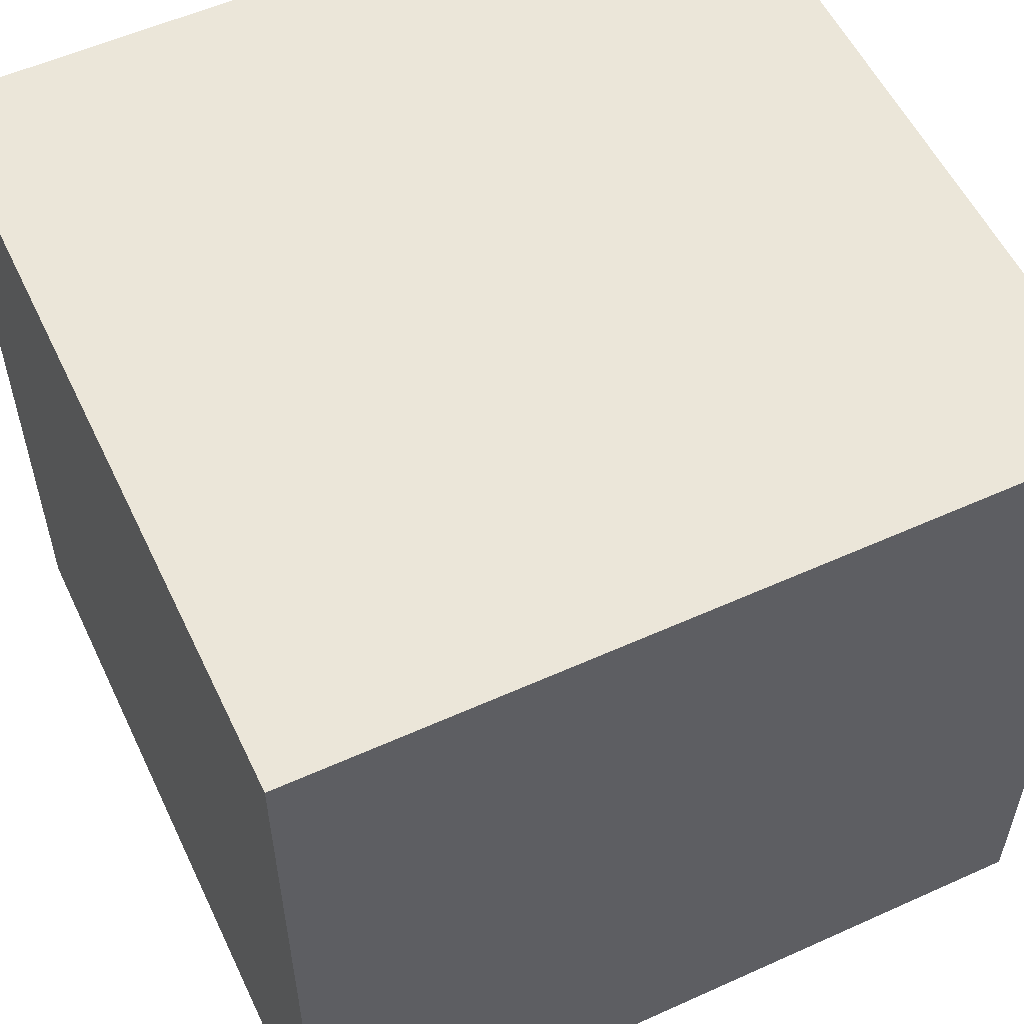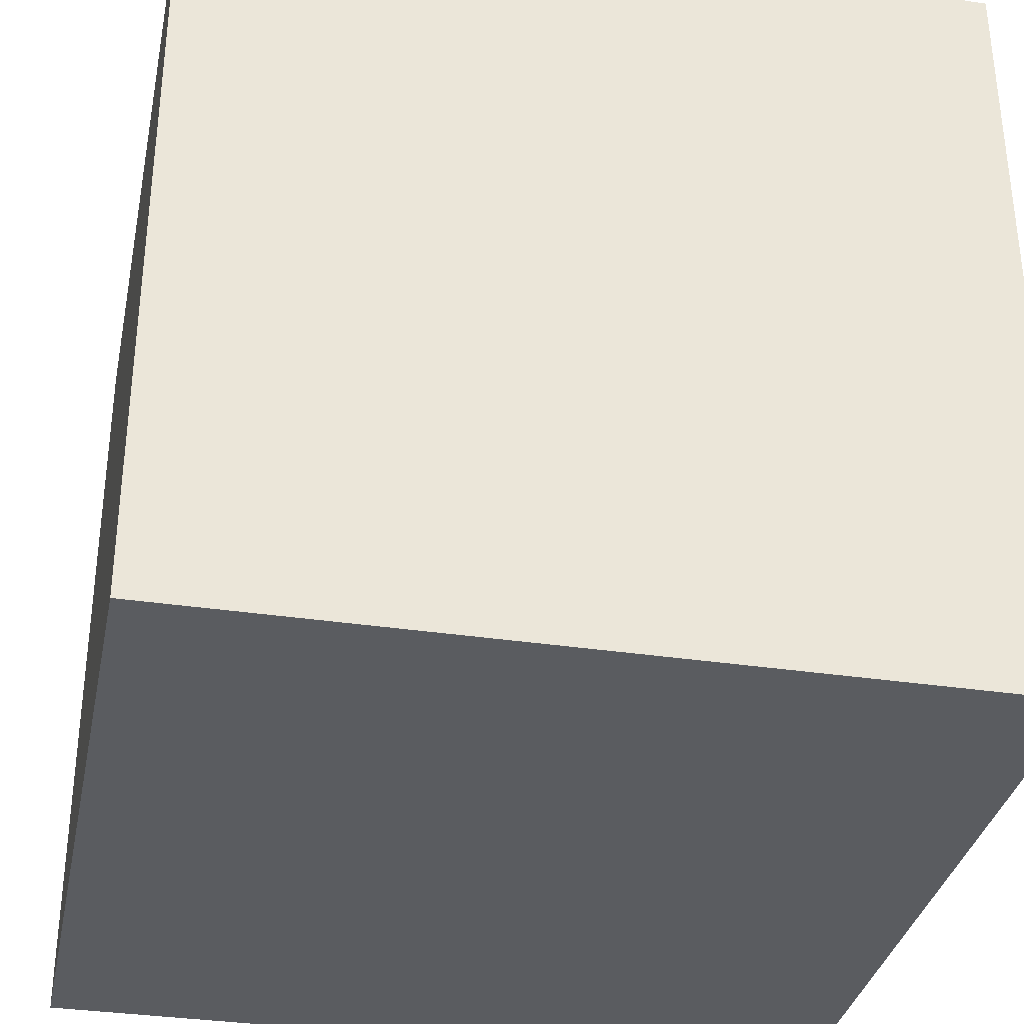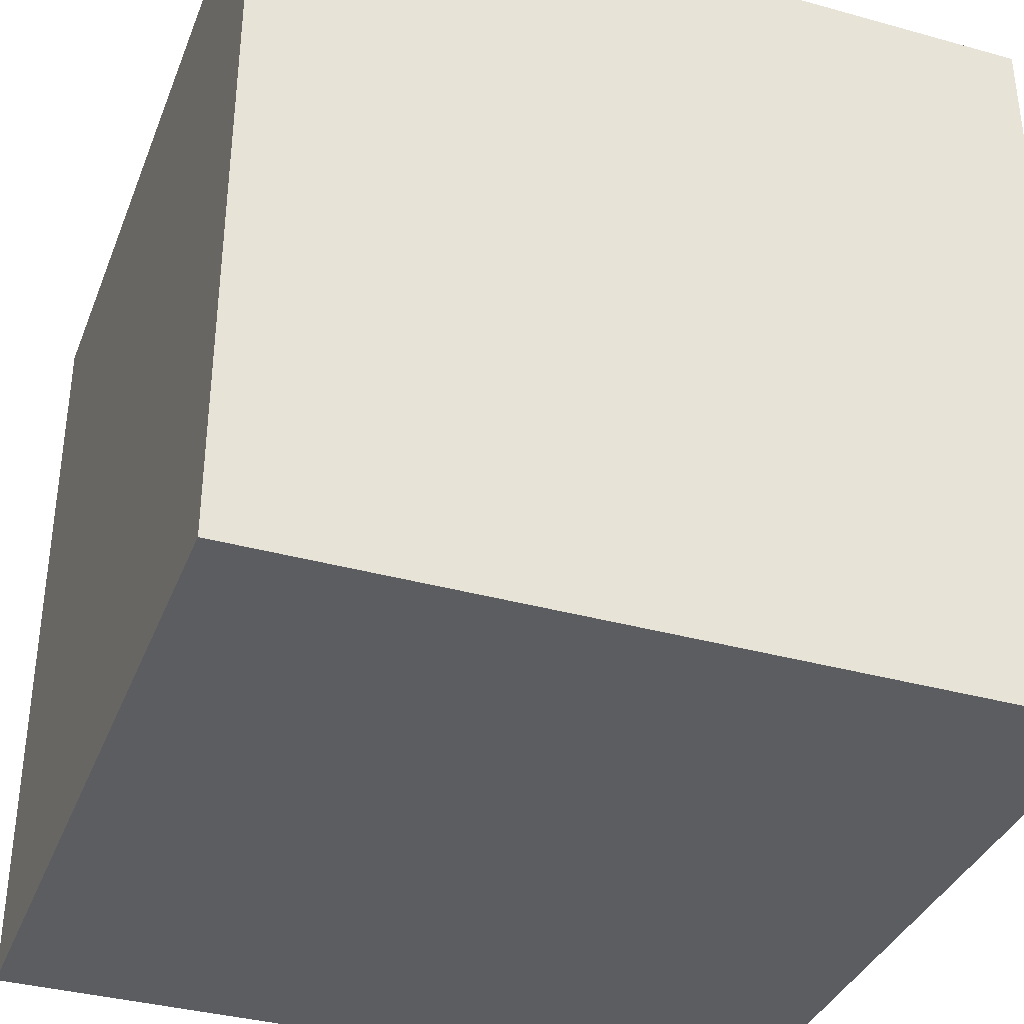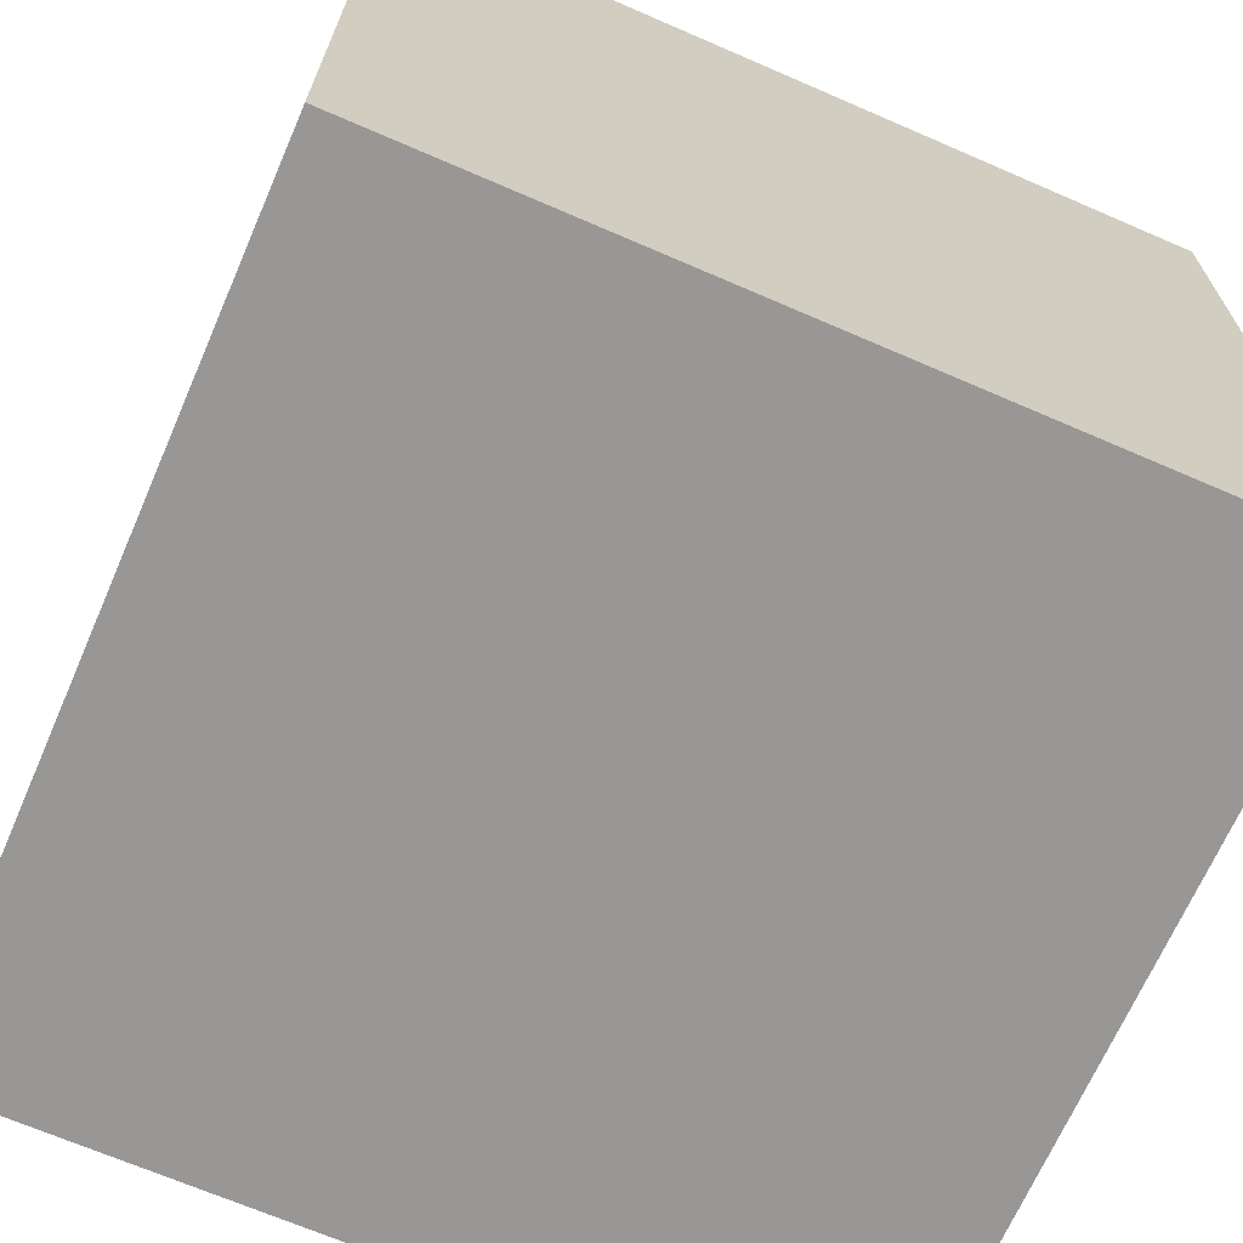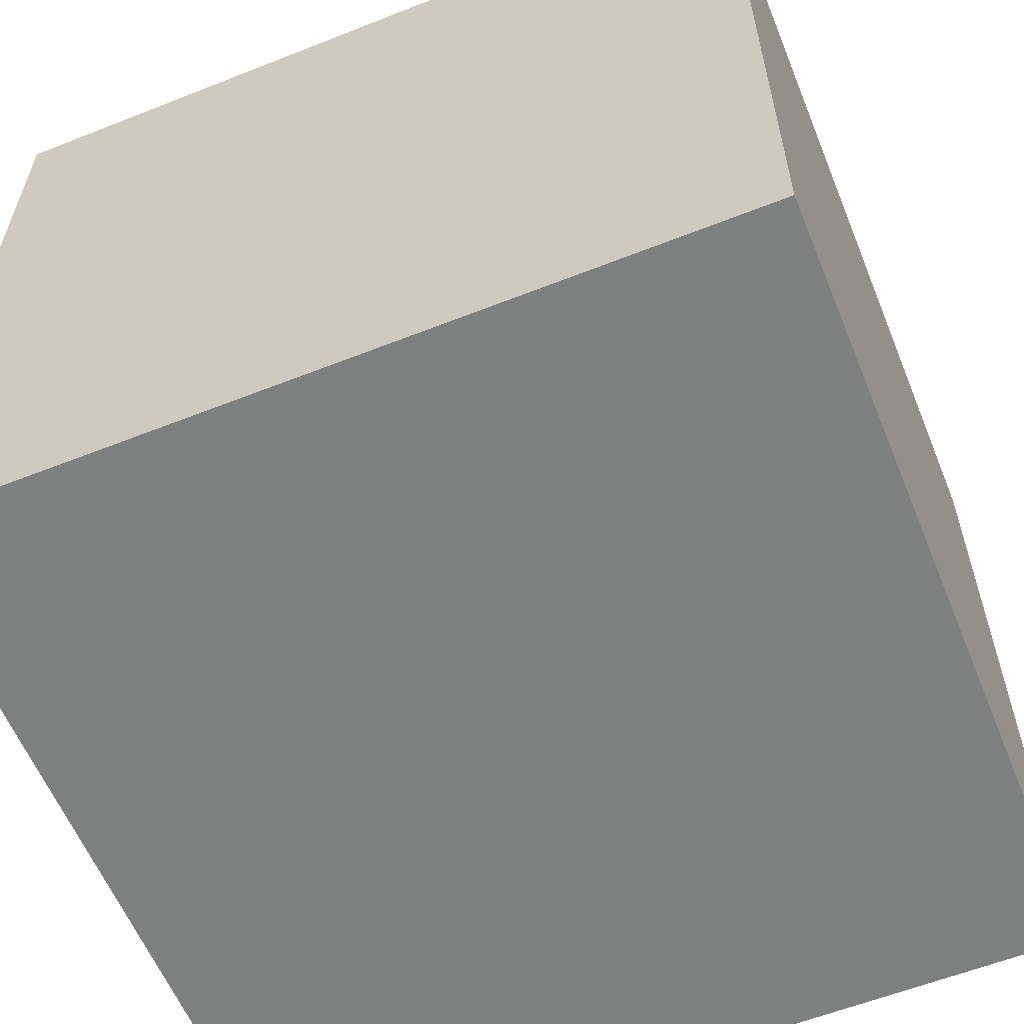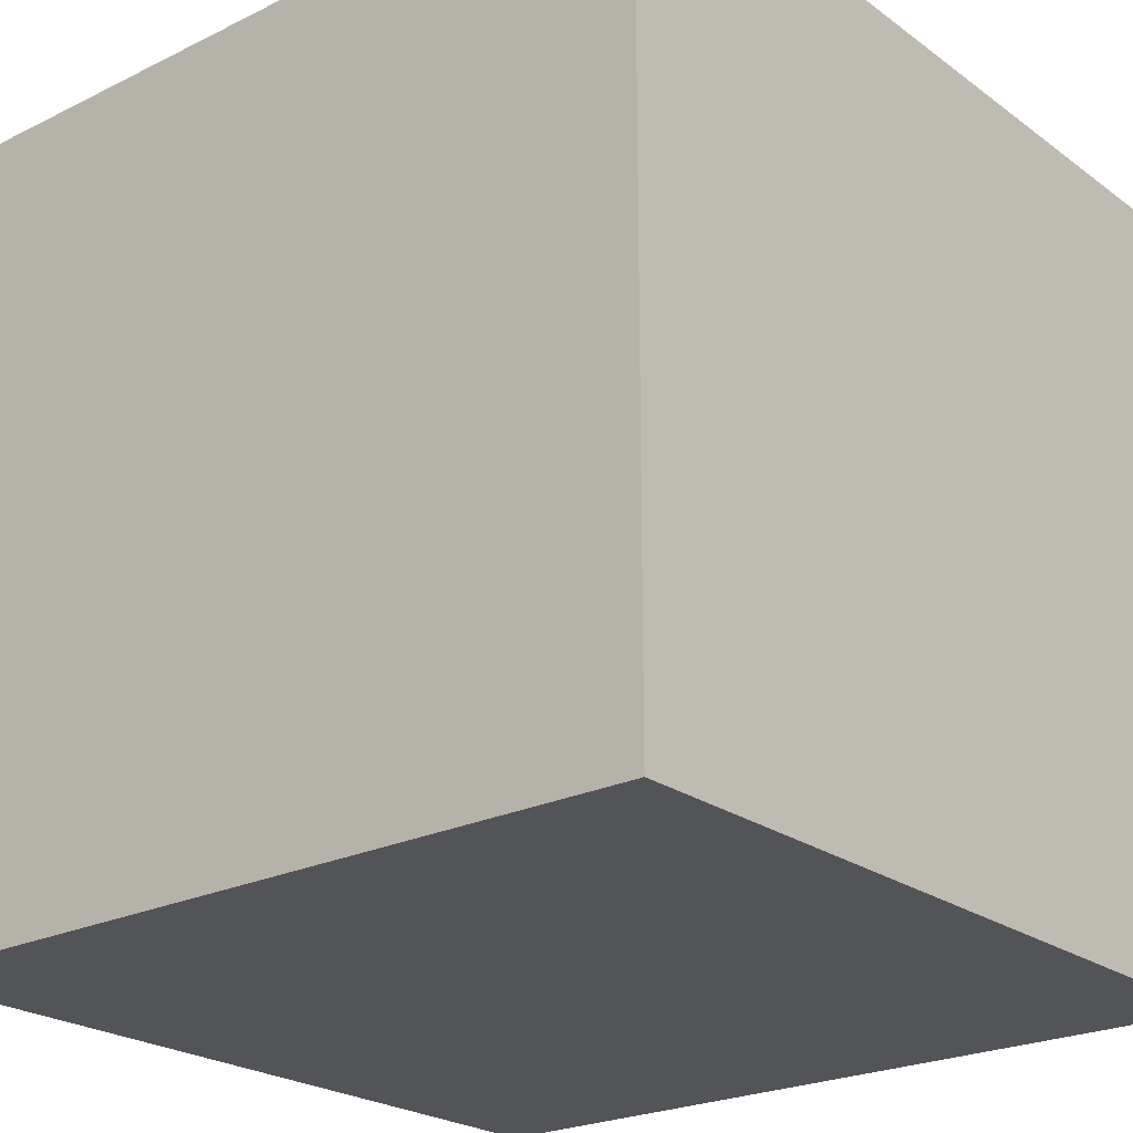
<metadata>
{"format":"obj","ext":"obj","renderer":"f3d","projection":"perspective","resolution":1024,"background":"white","views":[{"elev":55.9,"azim":-25.3,"up":"+Z"},{"elev":-34.1,"azim":-101.5,"up":"+Z"},{"elev":-36.3,"azim":-109.9,"up":"+Z"},{"elev":-68.2,"azim":-23.5,"up":"+Z"},{"elev":-59.6,"azim":-157.9,"up":"+Z"},{"elev":-23.4,"azim":-50.4,"up":"+Y"}]}
</metadata>
<code>
o
v -0.5 -0.3 0.5
v -0.5 -0.3 -0.5
v -0.5 -0.2 0.5
v -0.5 -0.2 0.4
v -0.5 -0.1 0.5
v -0.5 -0.1 0.4
v -0.5 -0.1 0.1
v -0.5 -0.1 -0.1
v -0.5 -0.1 -0.2
v -0.5 -0.1 -0.4
v -0.5 0.1 0.3
v -0.5 0.1 0.1
v -0.5 0.1 -0.1
v -0.5 0.1 -0.2
v -0.5 0.1 -0.4
v -0.5 0.2 -0.3
v -0.5 0.2 -0.5
v -0.5 0.3 0.5
v -0.5 0.3 0.3
v -0.5 0.3 0.1
v -0.5 0.3 -0.3
v -0.5 0.5 0.3
v -0.5 0.5 0.1
v -0.5 0.5 0
v -0.5 0.5 -0.5
v -0.5 0.7 0.5
v -0.5 0.7 0.3
v -0.5 0.7 0.1
v -0.5 0.7 0
v -0.5 0.7 -0.5
v 0.5 -0.3 0.5
v 0.5 -0.3 0.3
v 0.5 -0.3 -0.3
v 0.5 -0.3 -0.5
v 0.5 -0.1 0.3
v 0.5 -0.1 -0.3
v 0.5 0 0.5
v 0.5 0 0.4
v 0.5 0.1 0.5
v 0.5 0.1 0.4
v 0.5 0.1 0.3
v 0.5 0.1 0.1
v 0.5 0.2 0.5
v 0.5 0.2 0.4
v 0.5 0.2 0.3
v 0.5 0.2 0.2
v 0.5 0.2 0.1
v 0.5 0.2 0
v 0.5 0.2 -0.1
v 0.5 0.2 -0.2
v 0.5 0.2 -0.4
v 0.5 0.2 -0.5
v 0.5 0.3 0.4
v 0.5 0.3 0.2
v 0.5 0.3 0
v 0.5 0.3 -0.1
v 0.5 0.3 -0.2
v 0.5 0.3 -0.4
v 0.5 0.4 0
v 0.5 0.4 -0.1
v 0.5 0.4 -0.3
v 0.5 0.4 -0.5
v 0.5 0.5 0
v 0.5 0.5 -0.1
v 0.5 0.6 0.1
v 0.5 0.6 -0.1
v 0.5 0.6 -0.3
v 0.5 0.6 -0.5
v 0.5 0.7 0.5
v 0.5 0.7 0.1
v 0.5 0.7 -0.1
v 0.5 0.7 -0.5
v -0.5 -0.3 0.5
v -0.5 -0.2 0.5
v -0.5 -0.1 0.5
v -0.5 0.3 0.5
v -0.5 0.7 0.5
v -0.4 0.1 0.5
v -0.4 0.3 0.5
v -0.4 0.4 0.5
v -0.4 0.6 0.5
v -0.3 0.1 0.5
v -0.3 0.2 0.5
v -0.2 -0.2 0.5
v -0.2 -0.1 0.5
v -0.2 0.2 0.5
v -0.2 0.3 0.5
v -0.2 0.4 0.5
v -0.2 0.6 0.5
v -0.1 -0.2 0.5
v -0.1 0 0.5
v 0 0.1 0.5
v 0 0.3 0.5
v 0.2 -0.2 0.5
v 0.2 -0.1 0.5
v 0.2 0.1 0.5
v 0.2 0.2 0.5
v 0.2 0.5 0.5
v 0.2 0.7 0.5
v 0.3 0.2 0.5
v 0.3 0.3 0.5
v 0.4 -0.1 0.5
v 0.4 0 0.5
v 0.4 0.1 0.5
v 0.4 0.2 0.5
v 0.4 0.3 0.5
v 0.4 0.5 0.5
v 0.4 0.7 0.5
v 0.5 -0.3 0.5
v 0.5 0 0.5
v 0.5 0.1 0.5
v 0.5 0.2 0.5
v 0.5 0.7 0.5
v -0.5 -0.3 -0.5
v -0.5 0.2 -0.5
v -0.5 0.5 -0.5
v -0.5 0.7 -0.5
v -0.4 0.2 -0.5
v -0.4 0.3 -0.5
v -0.3 -0.3 -0.5
v -0.3 -0.1 -0.5
v -0.3 0.2 -0.5
v -0.3 0.3 -0.5
v -0.2 0.2 -0.5
v -0.2 0.3 -0.5
v -0.2 0.5 -0.5
v -0.2 0.7 -0.5
v -0.1 -0.3 -0.5
v -0.1 -0.1 -0.5
v 0 0.2 -0.5
v 0 0.3 -0.5
v 0.1 0.2 -0.5
v 0.1 0.3 -0.5
v 0.1 0.5 -0.5
v 0.1 0.7 -0.5
v 0.2 0.2 -0.5
v 0.2 0.3 -0.5
v 0.3 0.1 -0.5
v 0.3 0.2 -0.5
v 0.3 0.5 -0.5
v 0.3 0.7 -0.5
v 0.4 0.1 -0.5
v 0.4 0.2 -0.5
v 0.4 0.4 -0.5
v 0.4 0.6 -0.5
v 0.5 -0.3 -0.5
v 0.5 0.2 -0.5
v 0.5 0.4 -0.5
v 0.5 0.6 -0.5
v 0.5 0.7 -0.5
v -0.5 -0.3 0.5
v 0.5 -0.3 0.5
v 0.4 -0.3 0.3
v 0.5 -0.3 0.3
v 0.4 -0.3 -0.3
v 0.5 -0.3 -0.3
v -0.3 -0.3 -0.4
v -0.1 -0.3 -0.4
v -0.5 -0.3 -0.5
v -0.3 -0.3 -0.5
v -0.1 -0.3 -0.5
v 0.5 -0.3 -0.5
v -0.5 0.7 0.5
v 0.2 0.7 0.5
v 0.4 0.7 0.5
v 0.5 0.7 0.5
v -0.5 0.7 0.3
v -0.2 0.7 0.3
v 0.2 0.7 0.3
v 0.4 0.7 0.3
v -0.5 0.7 0.1
v -0.2 0.7 0.1
v 0.2 0.7 0.1
v 0.5 0.7 0.1
v -0.5 0.7 0
v -0.2 0.7 0
v 0.2 0.7 -0.1
v 0.5 0.7 -0.1
v 0.1 0.7 -0.4
v 0.3 0.7 -0.4
v -0.5 0.7 -0.5
v -0.2 0.7 -0.5
v 0.1 0.7 -0.5
v 0.3 0.7 -0.5
v 0.5 0.7 -0.5
f 3 2 1
f 4 2 3
f 5 4 3
f 6 2 4
f 6 4 5
f 7 2 6
f 8 2 7
f 9 2 8
f 10 2 9
f 11 6 5
f 11 7 6
f 12 8 7
f 12 7 11
f 13 9 8
f 13 8 12
f 14 10 9
f 14 9 13
f 15 2 10
f 15 10 14
f 16 14 13
f 16 13 12
f 16 15 14
f 17 2 15
f 17 15 16
f 18 11 5
f 19 12 11
f 19 11 18
f 20 16 12
f 20 12 19
f 21 17 16
f 21 16 20
f 22 19 18
f 22 20 19
f 22 21 20
f 23 21 22
f 24 21 23
f 25 17 21
f 25 21 24
f 26 22 18
f 27 23 22
f 27 22 26
f 28 24 23
f 28 23 27
f 29 25 24
f 29 24 28
f 30 25 29
f 31 32 35
f 32 33 35
f 33 34 36
f 35 33 36
f 31 35 37
f 35 36 37
f 37 36 38
f 37 38 39
f 38 36 40
f 39 38 40
f 40 36 41
f 41 36 42
f 39 40 43
f 40 41 43
f 43 41 44
f 41 42 45
f 44 41 45
f 45 42 46
f 42 36 47
f 46 42 47
f 47 36 48
f 48 36 49
f 49 36 50
f 36 34 51
f 50 36 51
f 51 34 52
f 45 46 53
f 43 44 53
f 44 45 53
f 46 47 54
f 53 46 54
f 47 48 54
f 48 49 55
f 54 48 55
f 49 50 56
f 55 49 56
f 50 51 57
f 56 50 57
f 51 52 58
f 57 51 58
f 54 55 59
f 56 57 59
f 57 58 59
f 53 54 59
f 55 56 59
f 59 58 60
f 60 58 61
f 58 52 62
f 61 58 62
f 53 59 63
f 59 60 63
f 60 61 64
f 63 60 64
f 53 63 65
f 63 64 65
f 64 61 66
f 65 64 66
f 61 62 67
f 66 61 67
f 67 62 68
f 53 65 69
f 43 53 69
f 65 66 70
f 69 65 70
f 67 68 71
f 70 66 71
f 66 67 71
f 71 68 72
f 78 76 75
f 79 77 76
f 79 76 78
f 80 77 79
f 81 77 80
f 82 78 75
f 82 79 78
f 82 80 79
f 83 80 82
f 84 74 73
f 84 75 74
f 85 83 82
f 85 75 84
f 85 82 75
f 86 80 83
f 86 83 85
f 87 80 86
f 88 81 80
f 88 80 87
f 89 77 81
f 89 81 88
f 90 85 84
f 90 84 73
f 90 87 86
f 90 86 85
f 91 87 90
f 92 87 91
f 93 89 88
f 93 87 92
f 93 88 87
f 94 91 90
f 94 90 73
f 95 91 94
f 96 92 91
f 96 93 92
f 97 93 96
f 98 89 93
f 98 93 97
f 99 77 89
f 99 89 98
f 100 98 97
f 100 97 96
f 101 98 100
f 102 91 95
f 102 95 94
f 103 101 100
f 103 91 102
f 103 96 91
f 103 100 96
f 104 101 103
f 105 101 104
f 106 98 101
f 106 101 105
f 107 99 98
f 107 98 106
f 108 99 107
f 109 102 94
f 109 94 73
f 109 103 102
f 110 104 103
f 110 103 109
f 111 105 104
f 111 104 110
f 112 106 105
f 112 105 111
f 112 108 107
f 112 107 106
f 113 108 112
f 114 115 118
f 115 116 118
f 118 116 119
f 114 118 120
f 118 119 120
f 120 119 121
f 121 119 122
f 119 116 123
f 122 119 123
f 121 122 124
f 122 123 124
f 123 116 125
f 124 123 125
f 116 117 126
f 125 116 126
f 126 117 127
f 120 121 128
f 124 125 129
f 128 121 129
f 121 124 129
f 128 129 130
f 129 125 130
f 126 127 131
f 130 125 131
f 125 126 131
f 128 130 132
f 130 131 132
f 131 127 133
f 132 131 133
f 133 127 134
f 134 127 135
f 128 132 136
f 132 133 136
f 133 134 137
f 136 133 137
f 128 136 138
f 136 137 139
f 138 136 139
f 134 135 140
f 139 137 140
f 137 134 140
f 140 135 141
f 138 139 142
f 128 138 142
f 140 141 142
f 139 140 142
f 142 141 143
f 143 141 144
f 144 141 145
f 128 142 146
f 142 143 146
f 143 144 147
f 146 143 147
f 144 145 148
f 147 144 148
f 145 141 149
f 148 145 149
f 149 141 150
f 153 152 151
f 154 152 153
f 155 153 151
f 155 154 153
f 156 154 155
f 157 155 151
f 157 156 155
f 158 156 157
f 159 157 151
f 160 158 157
f 160 157 159
f 161 156 158
f 161 158 160
f 162 156 161
f 163 164 167
f 167 164 168
f 164 165 169
f 168 164 169
f 165 166 170
f 169 165 170
f 167 168 171
f 168 169 172
f 171 168 172
f 169 170 172
f 172 170 173
f 170 166 174
f 173 170 174
f 172 173 175
f 171 172 175
f 175 173 176
f 173 174 177
f 176 173 177
f 177 174 178
f 176 177 179
f 177 178 179
f 179 178 180
f 175 176 181
f 176 179 182
f 181 176 182
f 179 180 183
f 182 179 183
f 180 178 184
f 183 180 184
f 184 178 185

</code>
